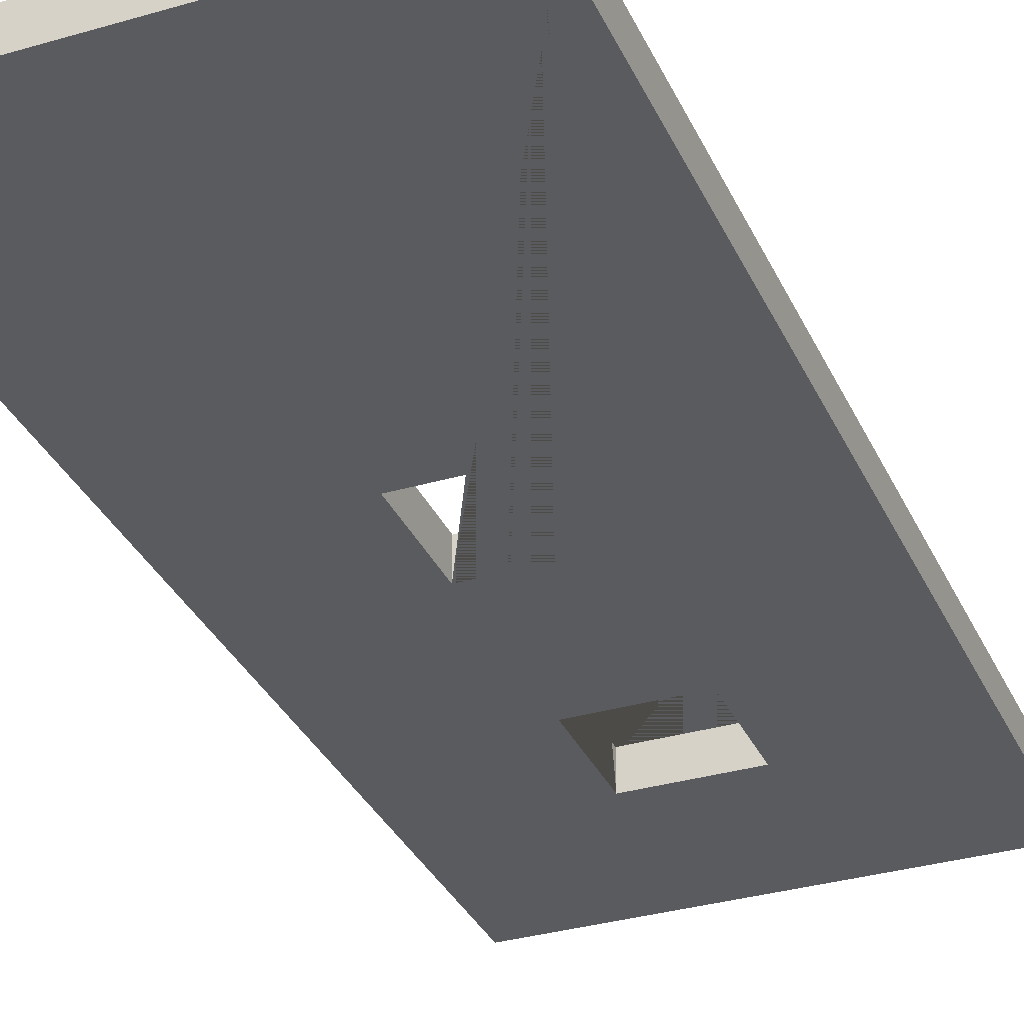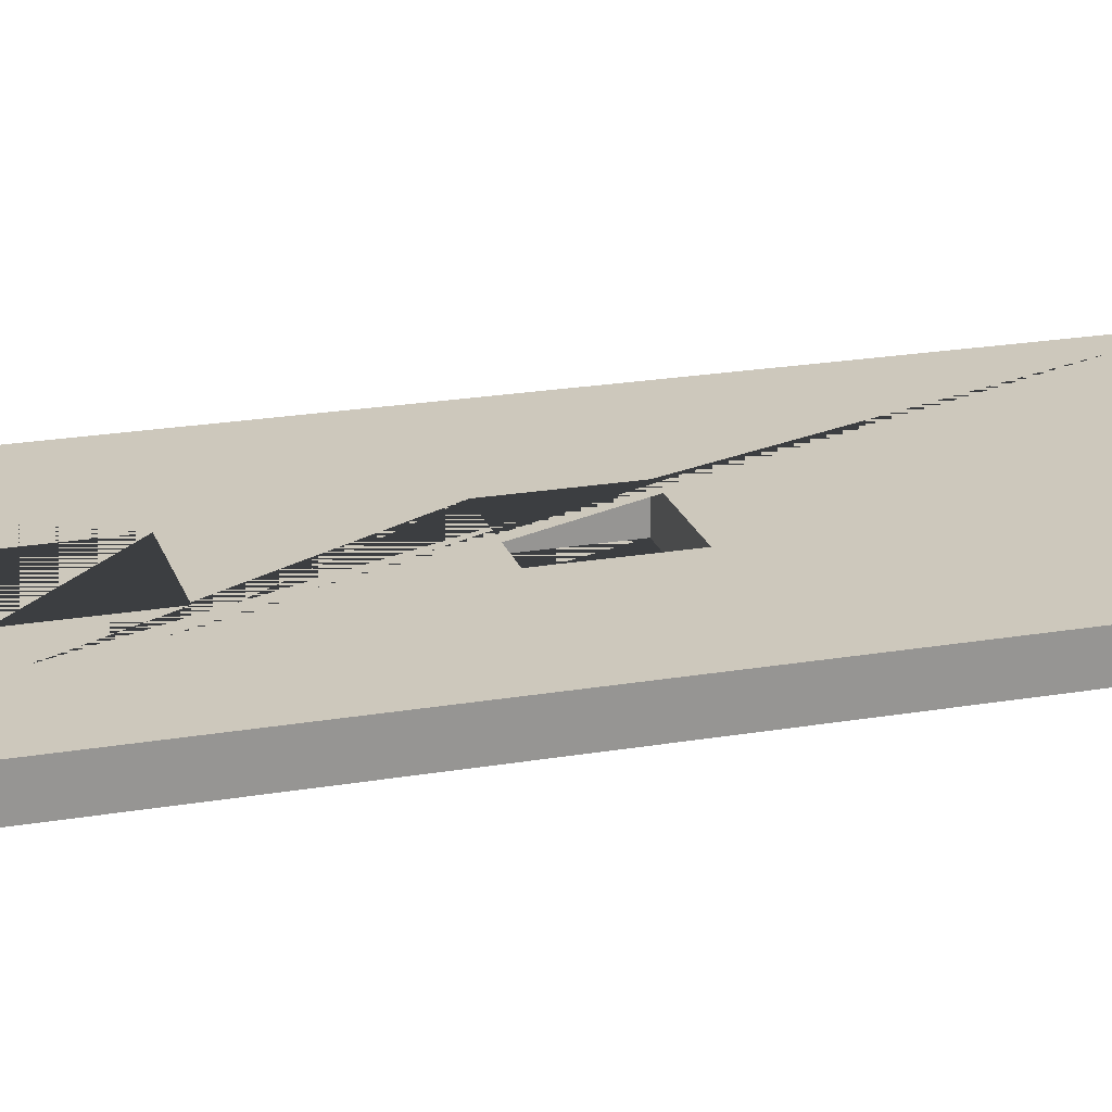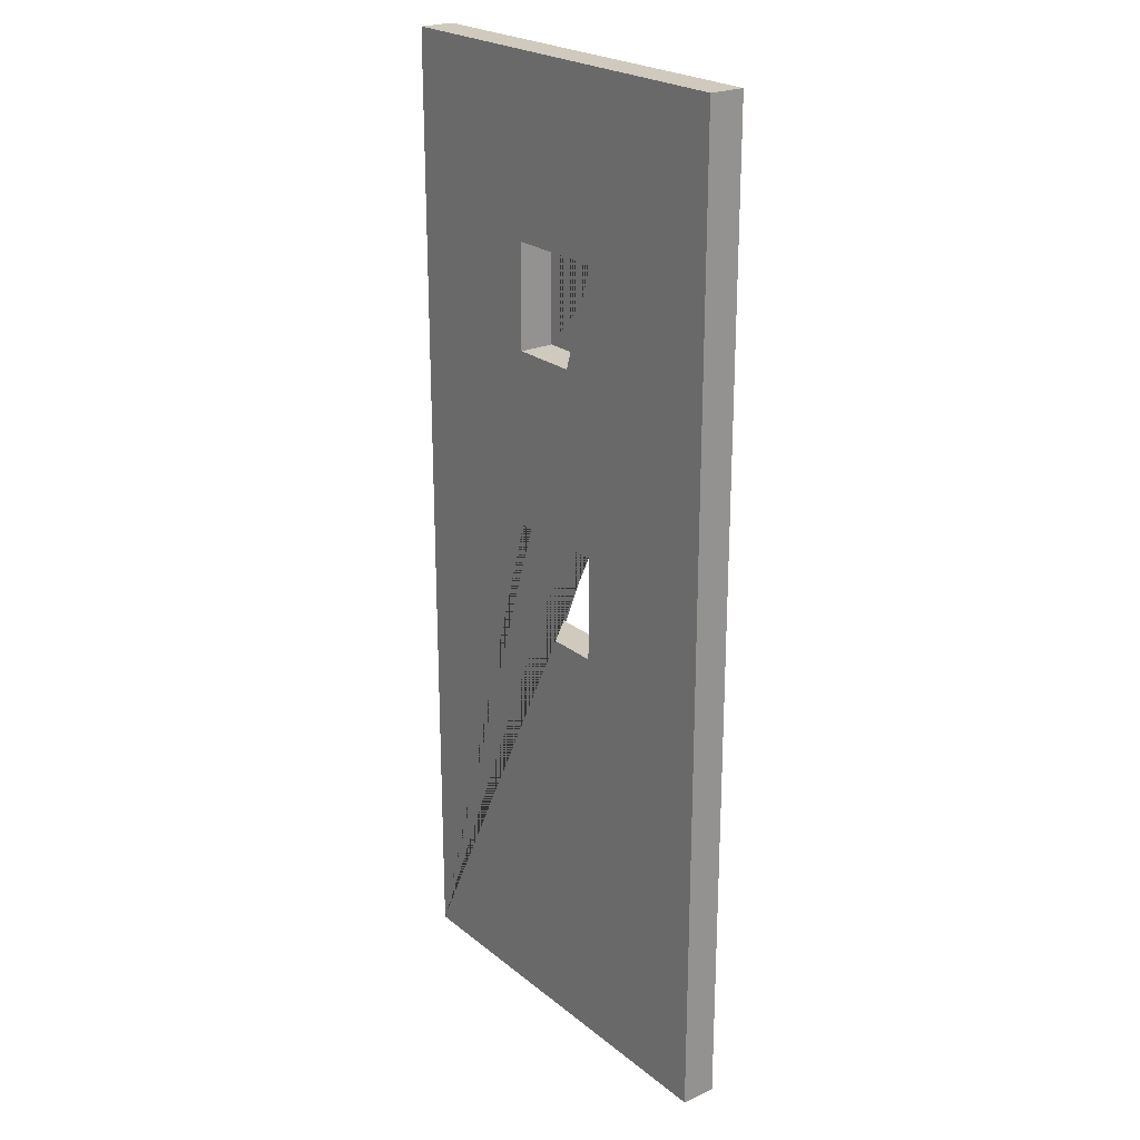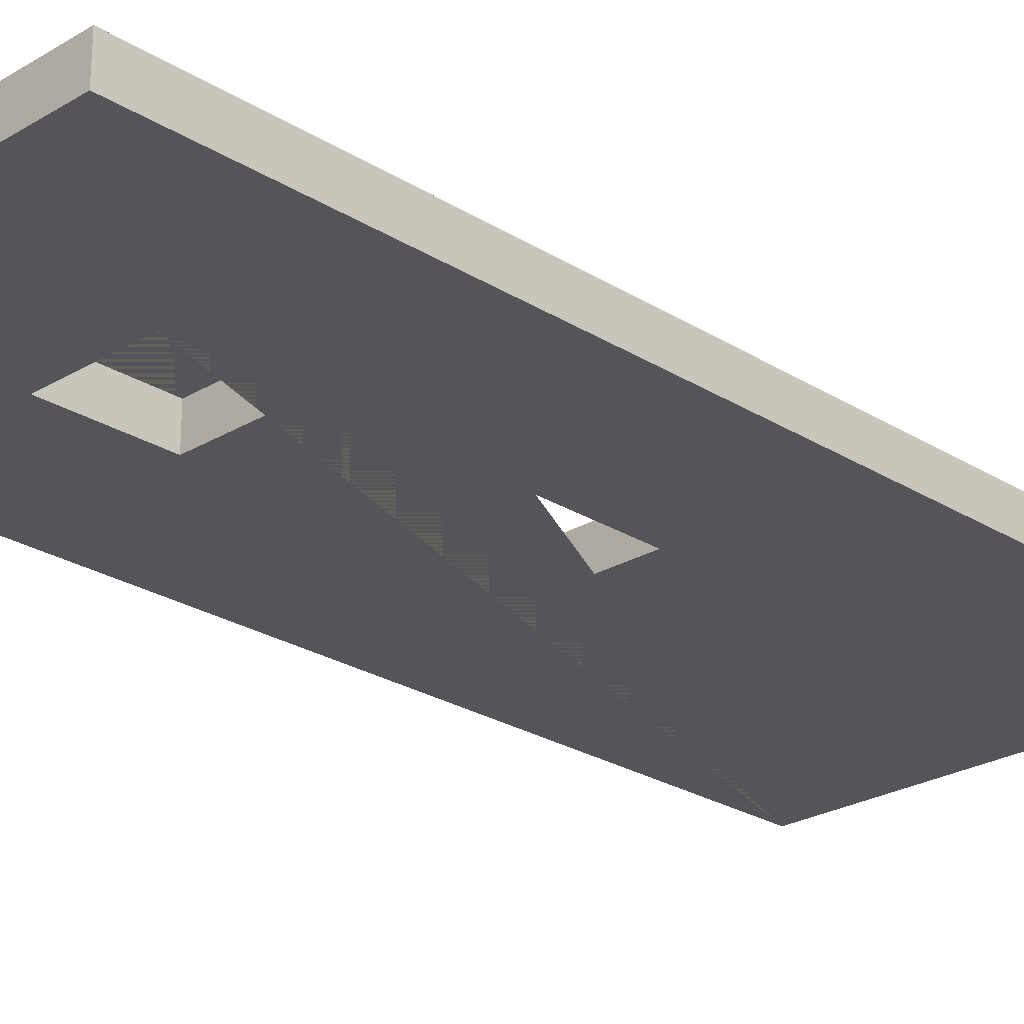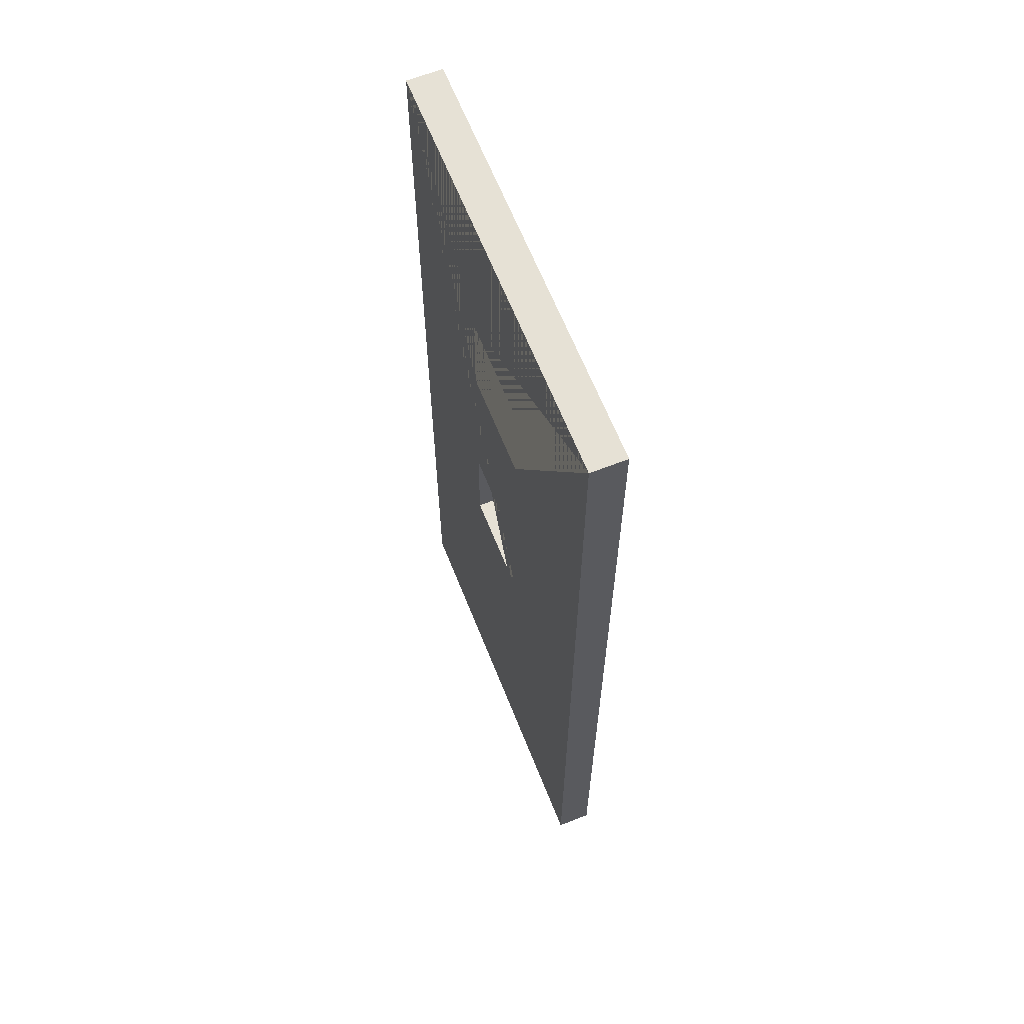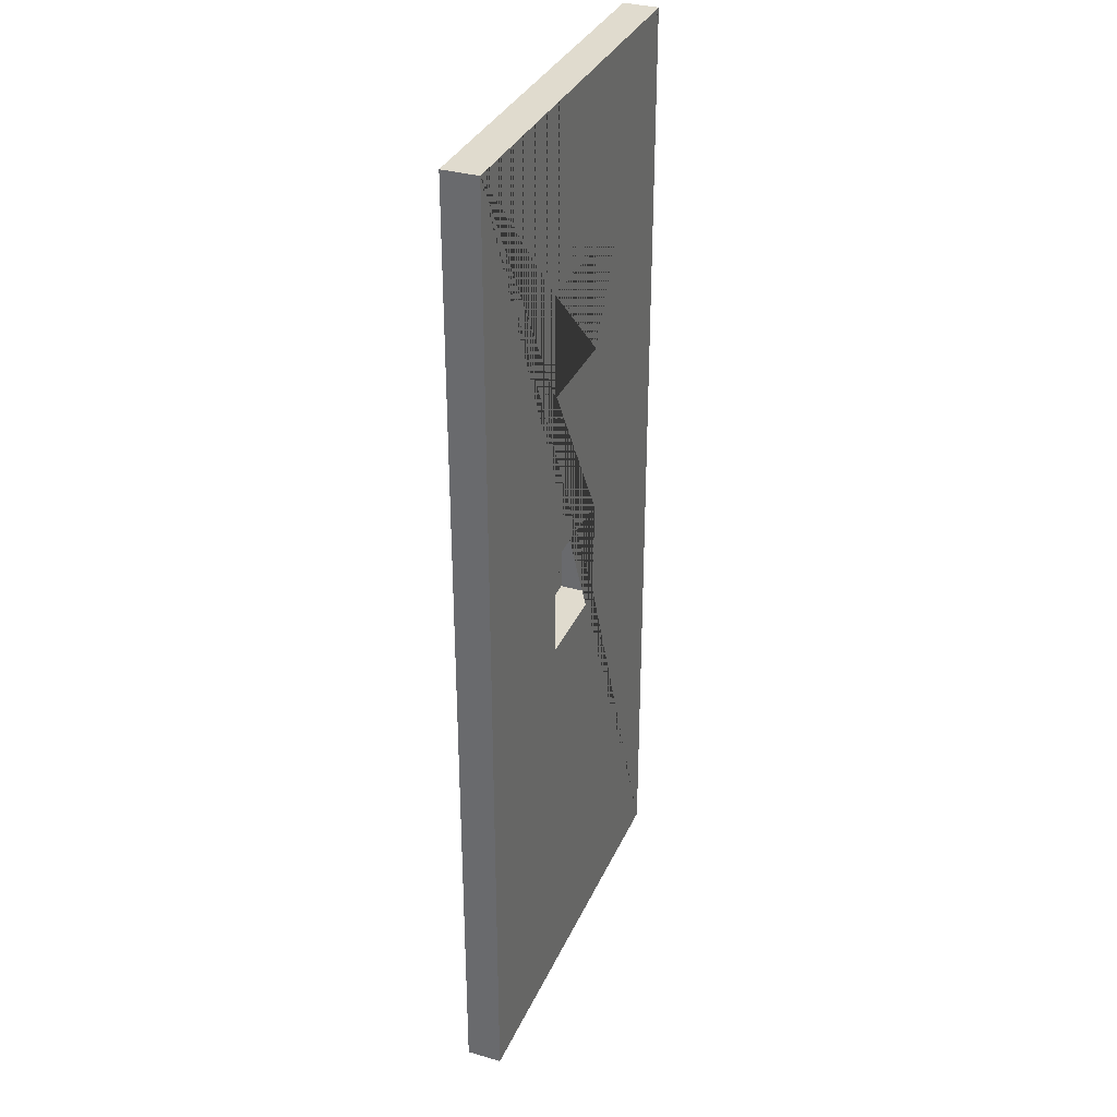
<metadata>
{"format":"obj","ext":"obj","renderer":"f3d","projection":"perspective","resolution":1024,"background":"white","views":[{"elev":-33.2,"azim":-158.1,"up":"+Y"},{"elev":22.1,"azim":73.5,"up":"+Y"},{"elev":23.1,"azim":53.1,"up":"+Z"},{"elev":-24.8,"azim":44.4,"up":"+Y"},{"elev":64.3,"azim":-111.7,"up":"+Z"},{"elev":33.6,"azim":111.5,"up":"+Z"}]}
</metadata>
<code>
o Cube.020_Cube.024
v -1.22 4.031 2.91
v -1.22 4.232 2.91
v -1.22 4.232 -2.69
v -1.22 4.031 -2.69
v 1.18 4.031 -2.69
v 1.18 4.232 -2.69
v 1.18 4.232 2.91
v 1.18 4.031 2.91
v -0.3193 4.232 -0.2927
v 0.2807 4.232 -0.2927
v 0.2807 4.232 0.3073
v 0.2807 4.031 0.3073
v 0.2807 4.031 -0.2927
v -0.3193 4.031 -0.2927
v -0.3193 4.031 1.312
v -0.3193 4.232 1.312
v -0.3193 4.232 1.912
v -0.3193 4.031 1.912
v -0.3193 4.031 0.3073
v 0.2807 4.031 1.912
v 0.2807 4.031 1.312
v -0.3193 4.232 0.3073
v 0.2807 4.232 1.912
v 0.2807 4.232 1.312
f 1 2 3 4
f 5 6 7 8
f 6 3 9 10 11 7
f 2 1 8 7
f 3 6 5 4
f 5 8 12 13 14 4
f 15 16 17 18
f 4 14 19 12 8 20 21 15 1
f 1 15 18 20 8
f 14 9 22 19
f 20 23 24 21
f 18 17 23 20
f 13 10 9 14
f 7 11 22 9 3 2 16 24 23
f 23 17 16 2 7
f 12 11 10 13
f 21 24 16 15
f 19 22 11 12

</code>
